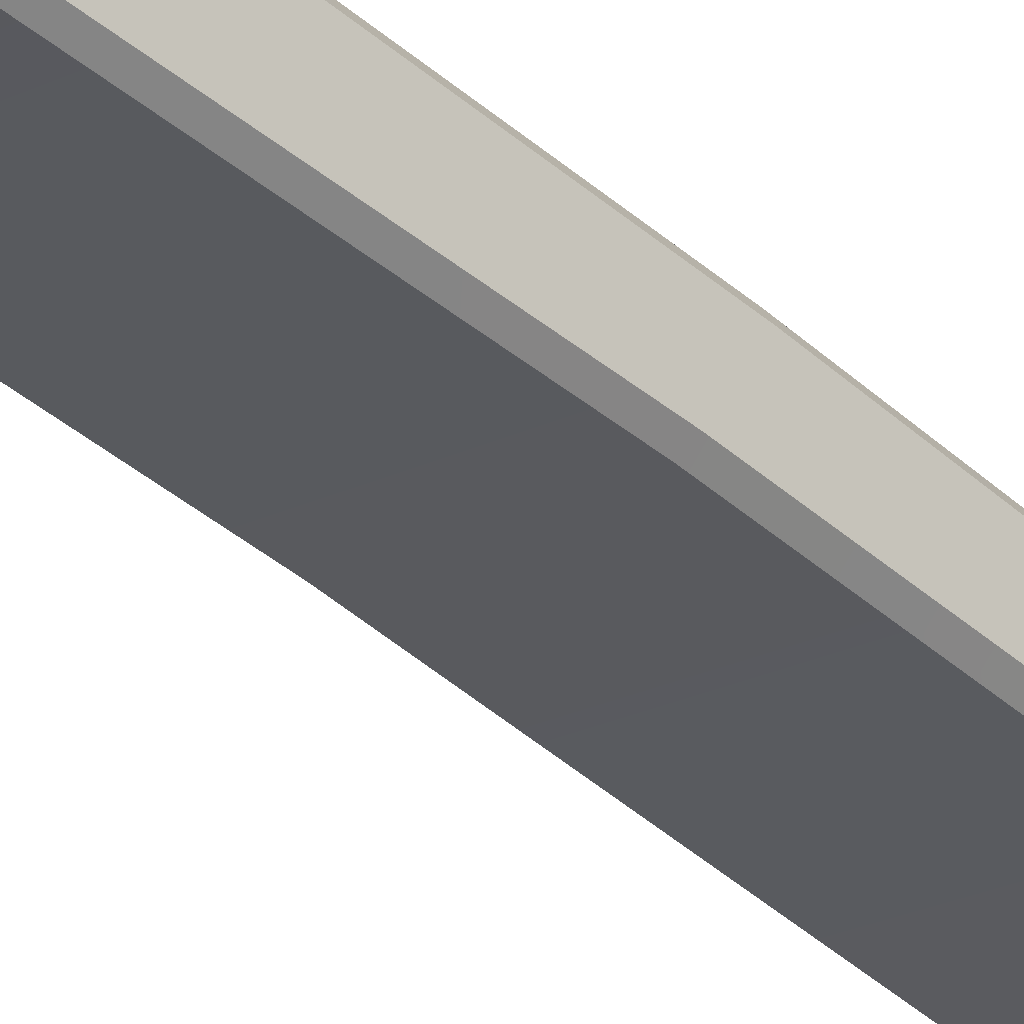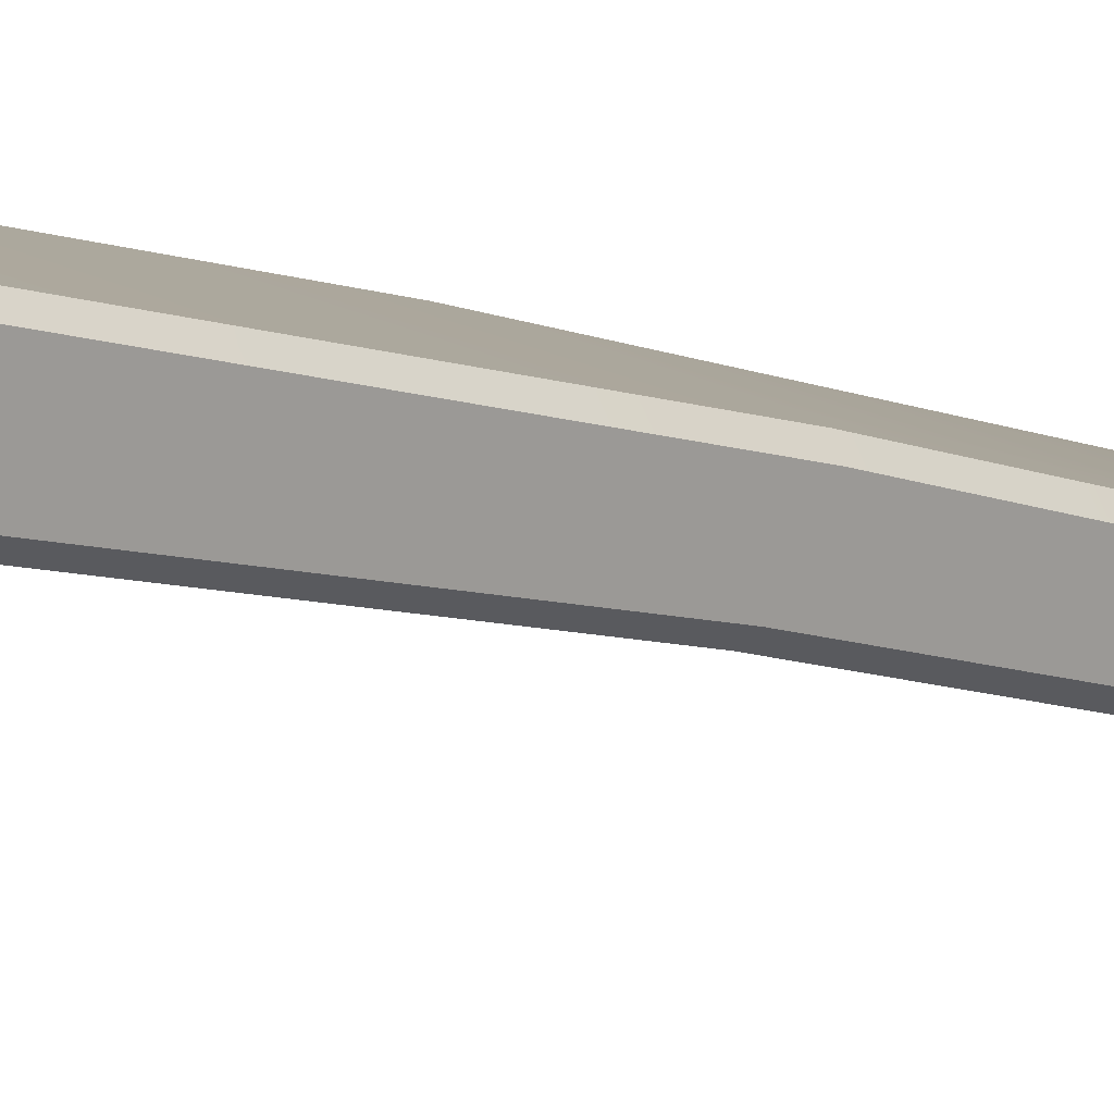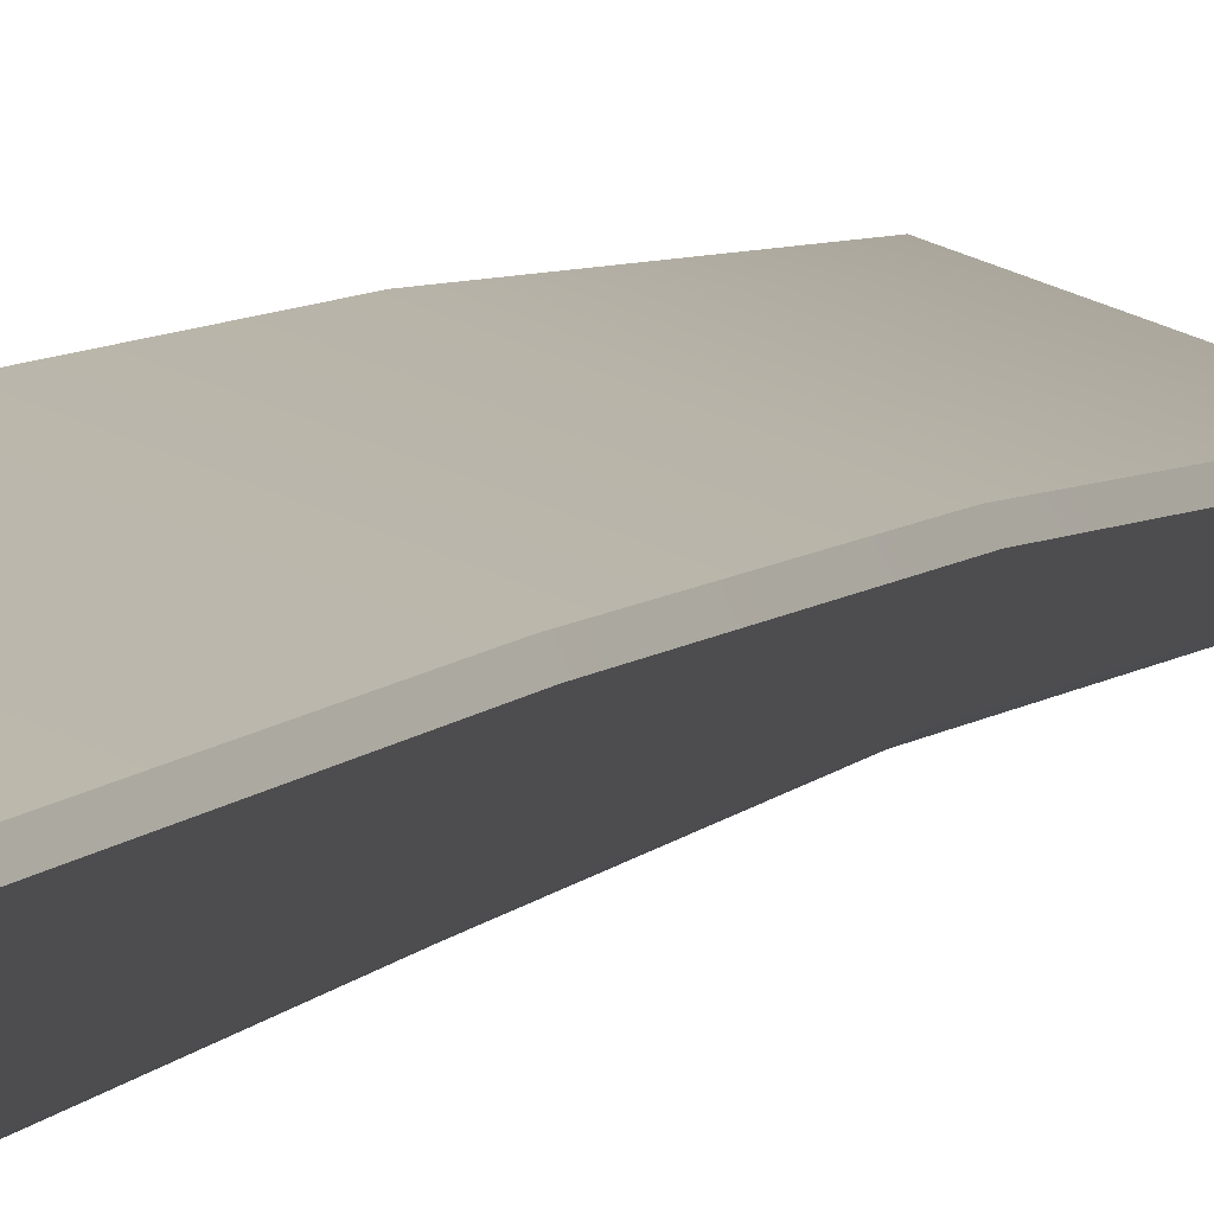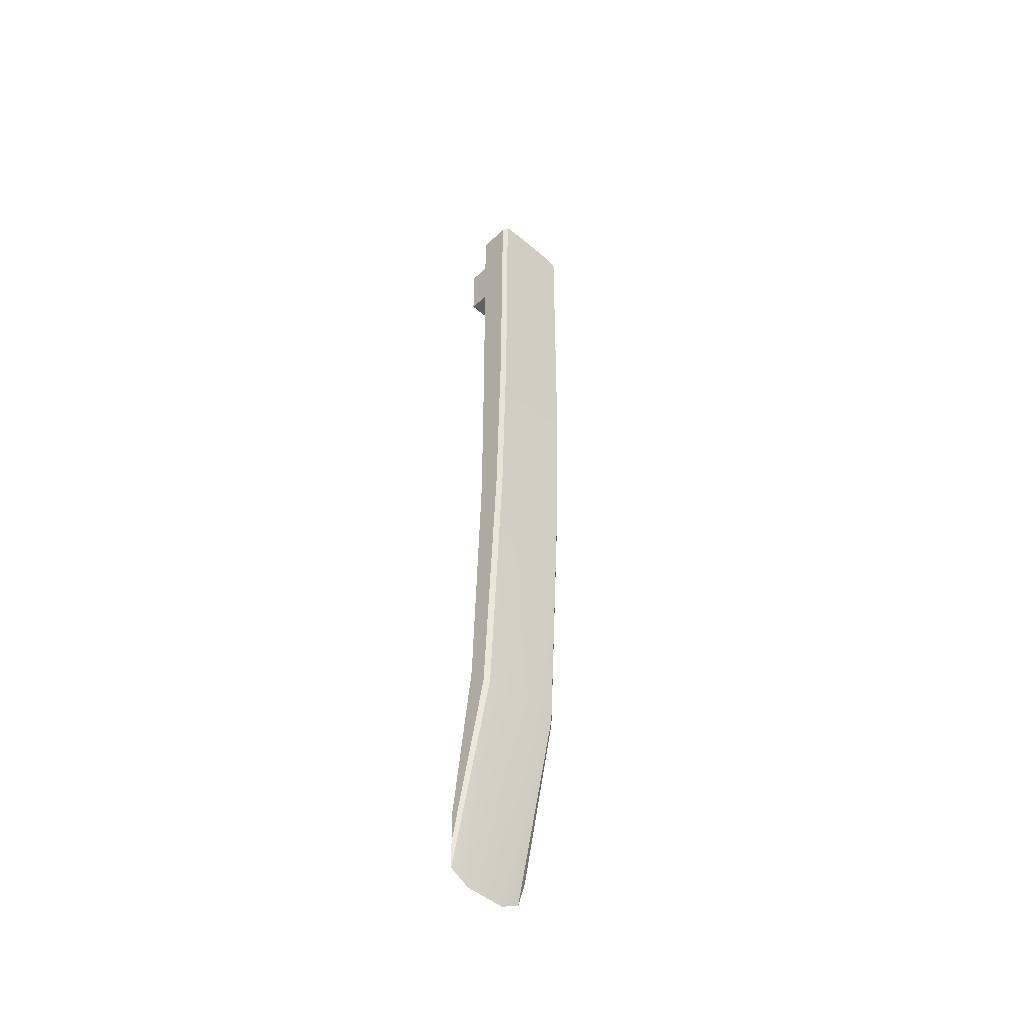
<metadata>
{"format":"obj","ext":"obj","renderer":"f3d","projection":"perspective","resolution":1024,"background":"white","views":[{"elev":-41.8,"azim":-134.9,"up":"+Z"},{"elev":-7.1,"azim":-134.8,"up":"+Z"},{"elev":6.0,"azim":-164.2,"up":"+Z"},{"elev":-48.4,"azim":-61.7,"up":"+Y"}]}
</metadata>
<code>
v -36.58 231.9 83.57
v -32.34 231.9 84.95
v -36.58 227.4 83.57
v -32.34 227.4 84.95
v -35.95 227.4 81.63
v -31.71 227.4 83.01
v -35.95 231.9 81.63
v -31.71 231.9 83.01
v -37.96 234.1 86.14
v -38.16 233.7 85.75
v -38.12 214.2 85.63
v -37.92 214.2 86.02
v -32.1 233.7 87.72
v -32.49 234.1 87.91
v -32.06 214.2 87.6
v -32.45 214.2 87.8
v -36.44 166.5 81.47
v -36.83 168.2 81.67
v -36.83 170.6 81.67
v -36.44 170.6 81.47
v -30.77 168.2 83.64
v -30.97 166.5 83.25
v -30.97 170.6 83.25
v -30.77 170.6 83.64
v -37.3 181.7 83.11
v -36.91 181.7 82.91
v -31.44 181.7 84.69
v -31.24 181.7 85.08
v -37.07 234.1 83.41
v -37.47 233.7 83.62
v -31.4 233.7 85.59
v -31.6 234.1 85.19
v -37.47 180 84.64
v -37.67 180.1 84.25
v -37.5 200.2 83.73
v -37.11 200.3 83.53
v -31.64 200.3 85.31
v -31.44 200.2 85.7
v -31.61 180.1 86.23
v -32 180 86.42
v -38 199.6 85.28
v -37.8 199.6 85.67
v -37.11 214.3 83.53
v -37.5 214.3 83.73
v -31.44 214.3 85.7
v -31.64 214.3 85.31
v -31.94 199.6 87.25
v -32.33 199.6 87.45
v -32.34 165.8 82.8
v -32.34 170.6 82.8
v -32.8 181.7 84.25
v -33.01 200.3 84.87
v -33.01 214.3 84.87
v -32.97 234.2 84.75
v -33.85 234.2 87.47
v -33.82 214.2 87.36
v -33.7 199.6 87
v -33.37 180 85.98
v -35.07 165.8 81.91
v -35.07 170.6 81.91
v -35.54 181.7 83.36
v -35.74 200.3 83.98
v -35.74 214.3 83.98
v -35.7 234.2 83.86
v -36.59 234.2 86.58
v -36.55 214.2 86.47
v -36.44 199.6 86.11
v -36.1 180 85.09
f 3 5 6 4
f 7 1 2 8
f 2 4 6 8
f 7 5 3 1
f 9 29 30 10
f 10 11 12 9
f 11 41 42 12
f 13 31 32 14
f 14 16 15 13
f 16 48 47 15
f 17 33 34 18
f 18 19 20 17
f 19 25 26 20
f 21 39 40 22
f 22 23 24 21
f 23 27 28 24
f 25 35 36 26
f 27 37 38 28
f 29 43 44 30
f 31 45 46 32
f 33 42 41 34
f 35 44 43 36
f 37 46 45 38
f 39 47 48 40
f 9 12 66 65
f 17 20 60 59
f 43 29 64 63
f 29 9 65 64
f 13 15 45 31
f 30 44 11 10
f 25 19 18 34
f 20 26 61 60
f 39 21 24 28
f 33 17 59 68
f 44 35 41 11
f 36 43 63 62
f 15 47 38 45
f 12 42 67 66
f 35 25 34 41
f 26 36 62 61
f 47 39 28 38
f 42 33 68 67
f 49 50 23 22
f 51 27 23 50
f 52 37 27 51
f 53 46 37 52
f 54 32 46 53
f 55 14 32 54
f 56 16 14 55
f 57 48 16 56
f 58 40 48 57
f 49 22 40 58
f 60 50 49 59
f 61 51 50 60
f 52 51 61 62
f 53 52 62 63
f 64 54 53 63
f 55 54 64 65
f 66 56 55 65
f 67 57 56 66
f 58 57 67 68
f 49 58 68 59

</code>
